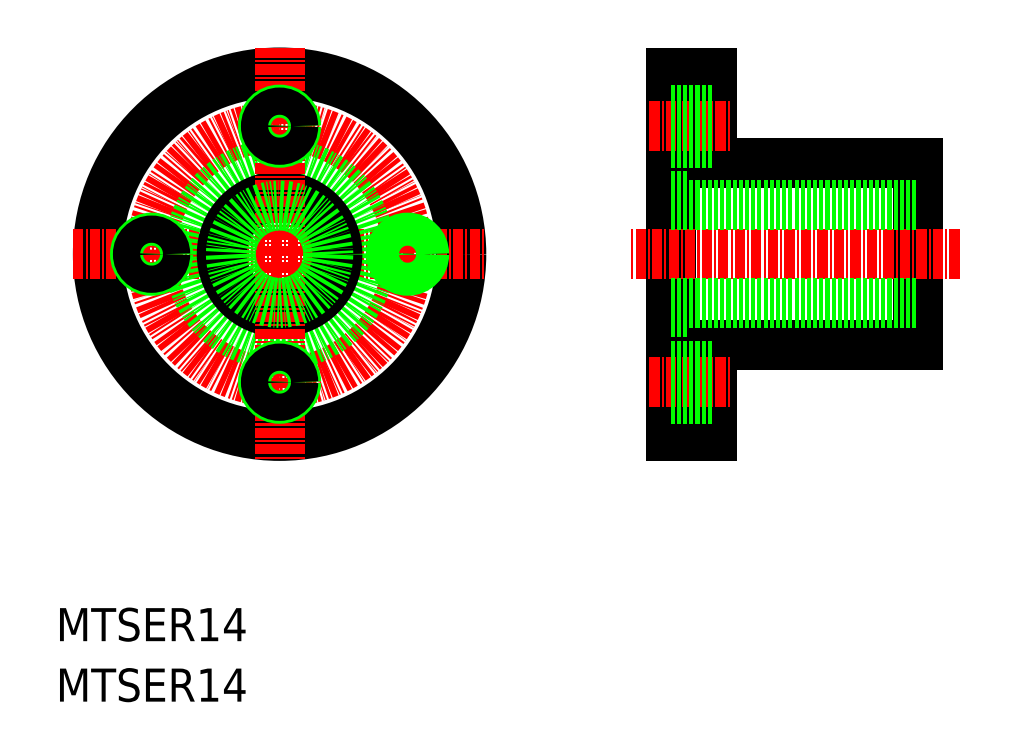
<metadata>
{"format":"dxf","ext":"dxf","renderer":"ezdxf+matplotlib","layout":"modelspace","background":"white","min_lineweight":24,"dpi":150}
</metadata>
<code>
0
SECTION
2
ENTITIES
0
CIRCLE
8
CENTER
10
356
20
194.3
30
0
40
15.5
0
CIRCLE
8
0
10
356
20
194.3
30
0
40
22
0
LINE
8
CENTER
10
331
20
194.3
30
0
11
381
21
194.3
31
0
0
LINE
8
0
10
433.3
20
205.3
30
0
11
433.3
21
183.3
31
0
0
LINE
8
0
10
403.3
20
172.3
30
0
11
403.3
21
216.3
31
0
0
LINE
8
0
10
403.3
20
187.3
30
0
11
433.3
21
187.3
31
0
0
LINE
8
0
10
408.3
20
172.3
30
0
11
403.3
21
172.3
31
0
0
LINE
8
CENTER
10
438.3
20
194.3
30
0
11
398.3
21
194.3
31
0
0
LINE
8
0
10
408.3
20
172.3
30
0
11
408.3
21
183.3
31
0
0
LINE
8
0
10
433.3
20
183.3
30
0
11
408.3
21
183.3
31
0
0
LINE
8
0
10
403.3
20
201.3
30
0
11
433.3
21
201.3
31
0
0
LINE
8
0
10
408.3
20
216.3
30
0
11
403.3
21
216.3
31
0
0
LINE
8
0
10
408.3
20
205.3
30
0
11
433.3
21
205.3
31
0
0
LINE
8
0
10
408.3
20
205.3
30
0
11
408.3
21
216.3
31
0
0
CIRCLE
8
0
10
356
20
194.3
30
0
40
11
0
CIRCLE
8
0
10
356
20
194.3
30
0
40
7
0
LINE
8
CENTER
10
356
20
219.3
30
0
11
356
21
169.3
31
0
0
CIRCLE
8
0
10
371.5
20
194.3
30
0
40
1.65
0
CIRCLE
8
0
10
371.5
20
194.3
30
0
40
2
0
LINE
8
CENTER
10
400.7
20
209.8
30
0
11
410.5
21
209.8
31
0
0
LINE
8
CENTER
10
400.7
20
178.8
30
0
11
410.5
21
178.8
31
0
0
TEXT
8
0
10
328.9
20
147.4
30
0
40
4
1
MTSER14
0
TEXT
8
0
10
328.9
20
140.1
30
0
40
4
1
MTSER14
0
CIRCLE
8
0
10
356
20
209.8
30
0
40
2
0
CIRCLE
8
0
10
356
20
209.8
30
0
40
1.65
0
CIRCLE
8
0
10
340.5
20
194.3
30
0
40
2
0
CIRCLE
8
0
10
340.5
20
194.3
30
0
40
1.65
0
CIRCLE
8
0
10
356
20
178.8
30
0
40
2
0
CIRCLE
8
0
10
356
20
178.8
30
0
40
1.65
0
LINE
8
0
10
403.3
20
208.1
30
0
11
408.3
21
208.1
31
0
0
LINE
8
0
10
403.3
20
211.4
30
0
11
408.3
21
211.4
31
0
0
LINE
8
0
10
403.3
20
180.4
30
0
11
408.3
21
180.4
31
0
0
LINE
8
0
10
403.3
20
177.1
30
0
11
408.3
21
177.1
31
0
0
LINE
8
0
10
403.3
20
200.2
30
0
11
433.3
21
200.2
31
0
0
LINE
8
0
10
403.3
20
188.4
30
0
11
433.3
21
188.4
31
0
0
CIRCLE
8
0
10
356
20
194.3
30
0
40
5.9
0
LINE
8
0
10
403.3
20
211.8
30
0
11
408.3
21
211.8
31
0
0
LINE
8
0
10
403.3
20
207.8
30
0
11
408.3
21
207.8
31
0
0
LINE
8
0
10
403.3
20
176.8
30
0
11
408.3
21
176.8
31
0
0
LINE
8
0
10
403.3
20
180.8
30
0
11
408.3
21
180.8
31
0
0
ENDSEC
0
EOF

</code>
